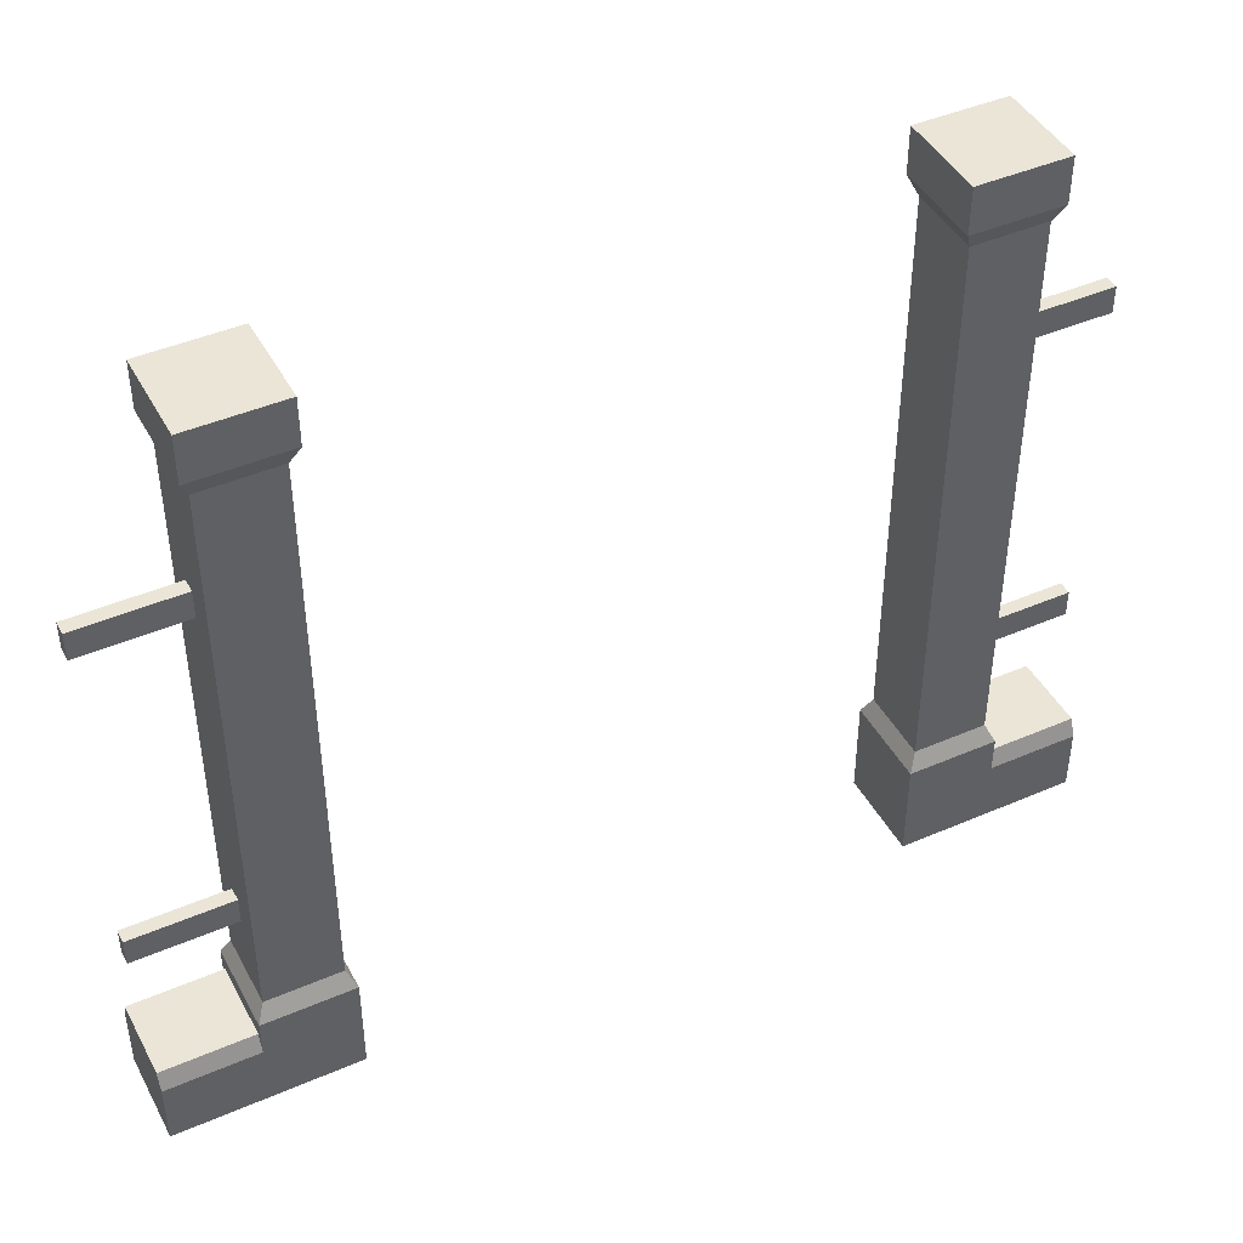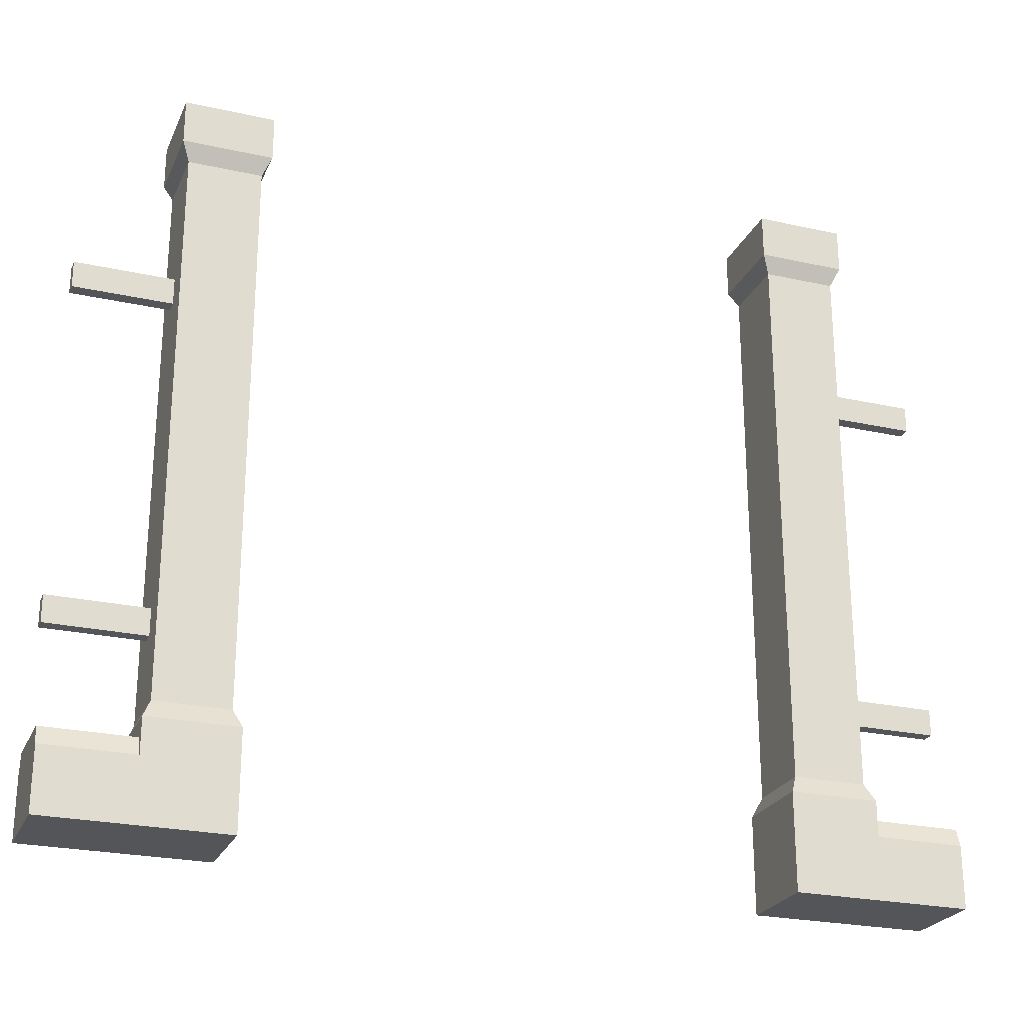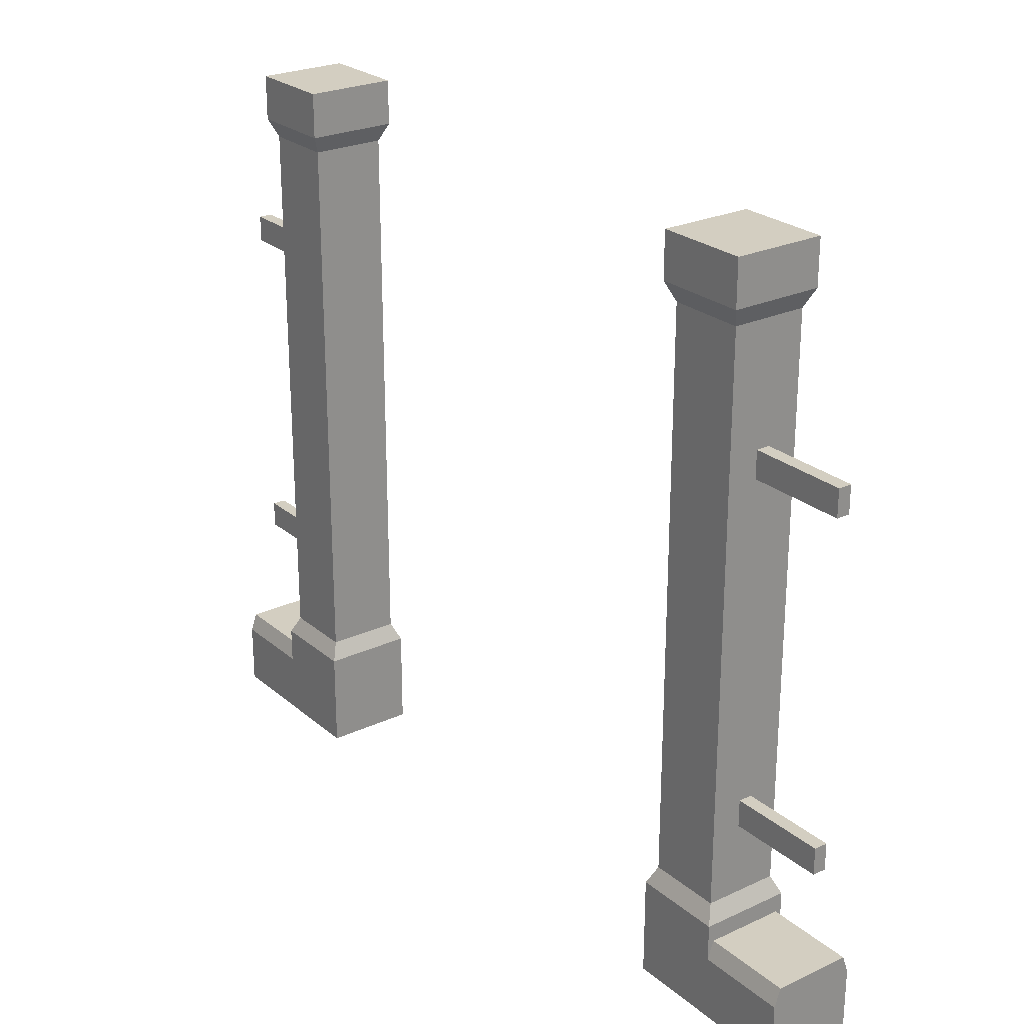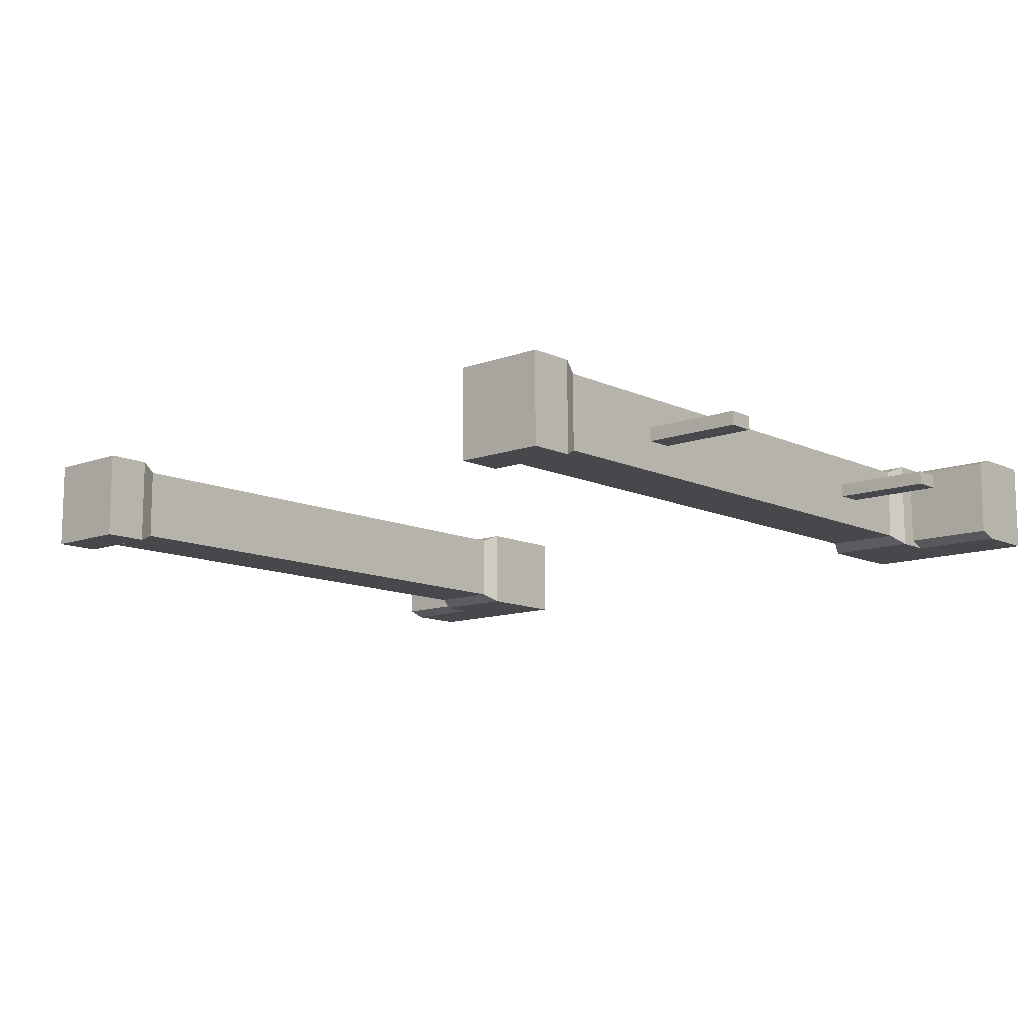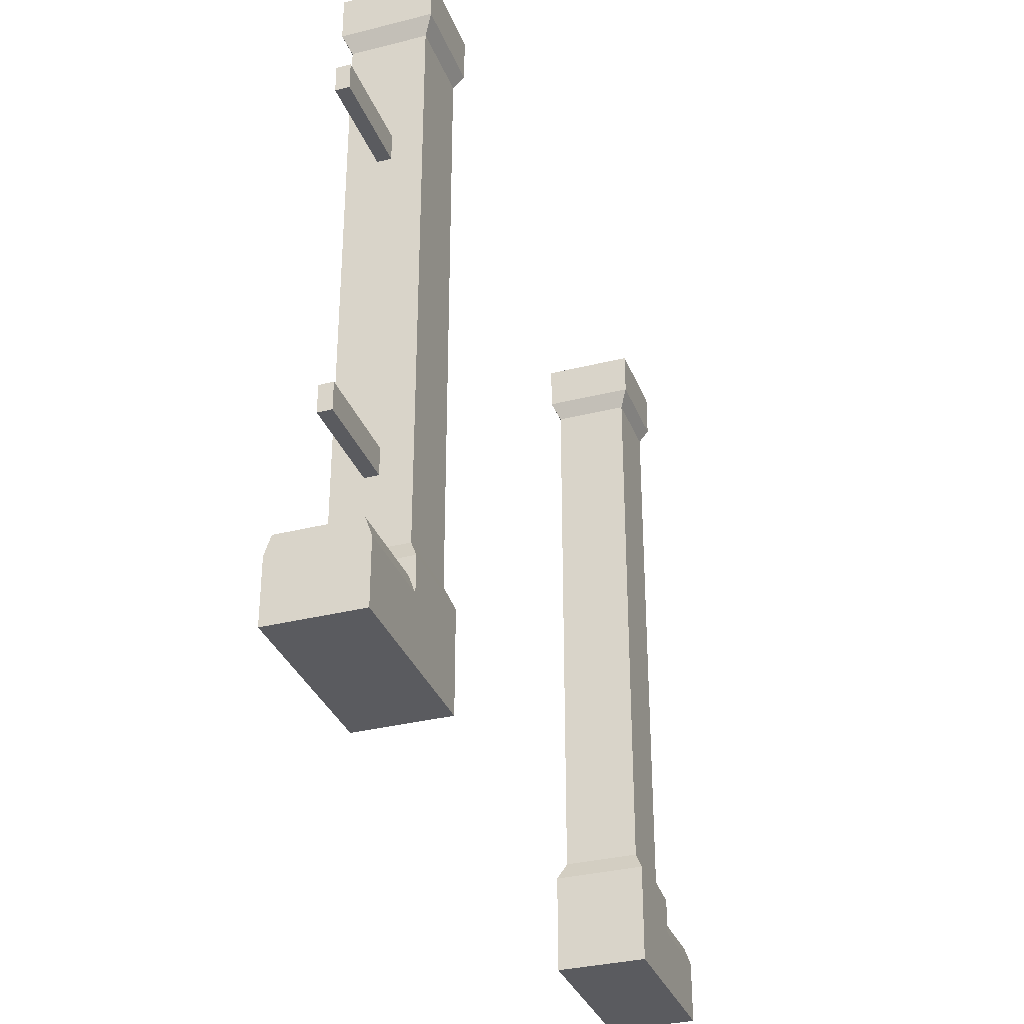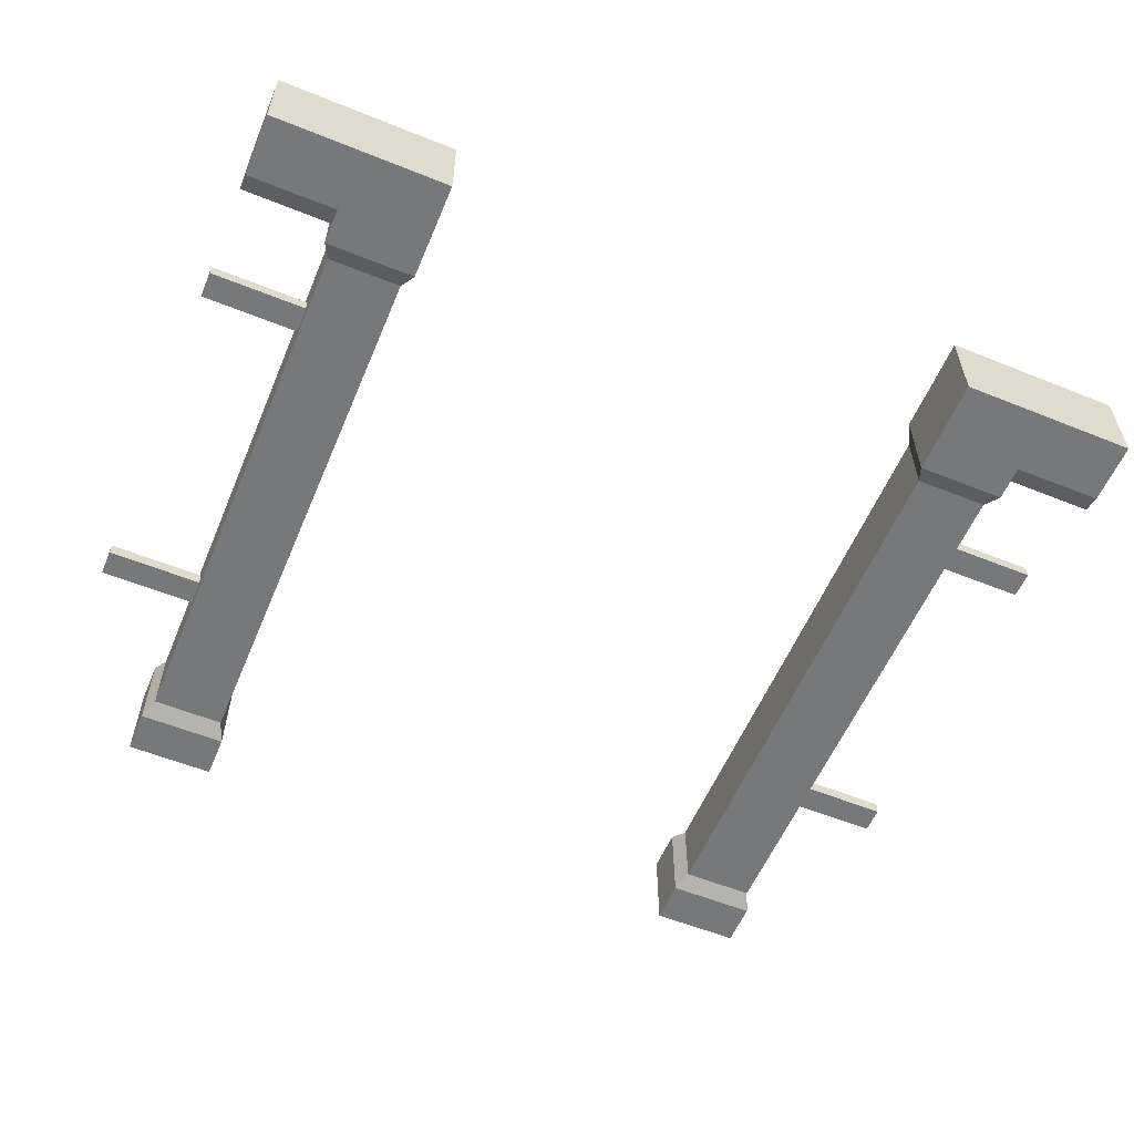
<metadata>
{"format":"obj","ext":"obj","renderer":"f3d","projection":"perspective","resolution":1024,"background":"white","views":[{"elev":44.2,"azim":-26.8,"up":"+Y"},{"elev":-24.7,"azim":-20.0,"up":"+Y"},{"elev":25.0,"azim":-126.9,"up":"+Y"},{"elev":-11.6,"azim":-138.2,"up":"+Z"},{"elev":-33.1,"azim":-70.8,"up":"+Y"},{"elev":-57.4,"azim":-22.7,"up":"+Z"}]}
</metadata>
<code>
g ironFenceBorderGate
v -0.309 0.7539 -0.491
v -0.309 0.13 -0.491
v -0.309 0.7539 -0.409
v -0.309 0.13 -0.409
v -0.391 0.7539 -0.491
v -0.391 0.21 -0.4575
v -0.391 0.13 -0.491
v -0.391 0.13 -0.409
v -0.391 0.21 -0.4425
v -0.391 0.24 -0.4425
v -0.391 0.5939 -0.4425
v -0.391 0.6239 -0.4425
v -0.391 0.6239 -0.4575
v -0.391 0.7539 -0.409
v -0.391 0.24 -0.4575
v -0.391 0.5939 -0.4575
v -0.3 0.7739 -0.4
v -0.4 0.7739 -0.4
v -0.3 0.8239 -0.4
v -0.4 0.8239 -0.4
v -0.4 0.7739 -0.5
v -0.4 0.8239 -0.5
v -0.3 0.8239 -0.5
v -0.3 0.7739 -0.5
v -0.3 0 -0.4
v -0.3 0 -0.5
v -0.5 0 -0.4
v -0.5 0 -0.5
v -0.3 0.11 -0.5
v -0.3 0.11 -0.4
v -0.5 0.07 -0.5
v -0.4 0.07 -0.5
v -0.4 0.11 -0.5
v -0.4 0.11 -0.4
v -0.4 0.07 -0.4
v -0.5 0.07 -0.4
v -0.4 0.09 -0.493
v -0.4 0.09 -0.407
v 0.391 0.13 -0.409
v 0.309 0.13 -0.409
v 0.391 0.7539 -0.409
v 0.309 0.7539 -0.409
v 0.4 0.8239 -0.5
v 0.4 0.7739 -0.5
v 0.4 0.8239 -0.4
v 0.4 0.7739 -0.4
v 0.309 0.13 -0.491
v 0.391 0.13 -0.491
v 0.309 0.7539 -0.491
v 0.391 0.7539 -0.491
v 0.4 0.07 -0.5
v 0.4 0.09 -0.493
v 0.4 0.11 -0.5
v 0.4 0.11 -0.4
v 0.4 0.09 -0.407
v 0.4 0.07 -0.4
v 0.3 0.7739 -0.5
v 0.3 0.8239 -0.5
v 0.3 0.7739 -0.4
v 0.3 0.8239 -0.4
v 0.391 0.6239 -0.4575
v 0.391 0.6239 -0.4425
v 0.391 0.5939 -0.4425
v 0.391 0.24 -0.4425
v 0.391 0.21 -0.4425
v 0.391 0.21 -0.4575
v 0.391 0.5939 -0.4575
v 0.391 0.24 -0.4575
v 0.5 3.053e-19 -0.4
v 0.3 3.053e-19 -0.4
v 0.5 0.07 -0.4
v 0.3 0.11 -0.4
v 0.3 3.053e-19 -0.5
v 0.3 0.11 -0.5
v 0.5 3.053e-19 -0.5
v 0.5 0.07 -0.5
v 0.5 0.09 -0.493
v 0.5 0.09 -0.407
v -0.5 0.09 -0.493
v -0.5 0.09 -0.407
v -0.5 0.5939 -0.4425
v -0.5 0.5939 -0.4575
v -0.5 0.6239 -0.4575
v -0.5 0.6239 -0.4425
v -0.5 0.21 -0.4425
v -0.5 0.21 -0.4575
v -0.5 0.24 -0.4575
v -0.5 0.24 -0.4425
v 0.5 0.5939 -0.4575
v 0.5 0.6239 -0.4575
v 0.5 0.5939 -0.4425
v 0.5 0.6239 -0.4425
v 0.5 0.21 -0.4425
v 0.5 0.21 -0.4575
v 0.5 0.24 -0.4575
v 0.5 0.24 -0.4425
f 3 2 1
f 2 3 4
f 7 6 5
f 6 7 8
f 6 8 9
f 9 8 10
f 10 8 11
f 11 8 12
f 13 5 6
f 5 13 14
f 14 13 12
f 14 12 8
f 13 6 15
f 13 15 16
f 10 16 15
f 16 10 11
f 19 18 17
f 18 19 20
f 18 22 21
f 22 18 20
f 19 24 23
f 24 19 17
f 5 2 7
f 2 5 1
f 27 26 25
f 26 27 28
f 30 26 29
f 26 30 25
f 31 26 28
f 26 31 32
f 26 32 29
f 29 32 33
f 34 7 33
f 7 34 8
f 4 34 30
f 34 4 8
f 17 14 3
f 14 17 18
f 3 8 4
f 8 3 14
f 30 27 25
f 27 30 35
f 35 30 34
f 36 27 35
f 2 30 29
f 30 2 4
f 22 19 23
f 19 22 20
f 7 29 33
f 29 7 2
f 17 1 24
f 1 17 3
f 21 1 5
f 1 21 24
f 22 24 21
f 24 22 23
f 37 33 32
f 33 37 34
f 34 37 38
f 34 38 35
f 5 18 21
f 18 5 14
f 41 40 39
f 40 41 42
f 45 44 43
f 44 45 46
f 49 48 47
f 48 49 50
f 53 52 51
f 52 53 54
f 52 54 55
f 55 54 56
f 40 49 47
f 49 40 42
f 59 58 57
f 58 59 60
f 50 61 48
f 61 50 41
f 61 41 62
f 62 41 63
f 63 41 64
f 64 41 65
f 66 48 61
f 48 66 39
f 39 66 65
f 39 65 41
f 66 61 67
f 66 67 68
f 63 68 67
f 68 63 64
f 45 59 46
f 59 45 60
f 71 70 69
f 70 71 56
f 70 56 72
f 72 56 54
f 46 50 44
f 50 46 41
f 39 72 54
f 72 39 40
f 57 50 49
f 50 57 44
f 70 74 73
f 74 70 72
f 58 45 43
f 45 58 60
f 46 42 41
f 42 46 59
f 58 44 57
f 44 58 43
f 72 47 74
f 47 72 40
f 47 53 74
f 53 47 48
f 74 75 73
f 75 74 51
f 51 74 53
f 76 75 51
f 48 54 53
f 54 48 39
f 49 59 57
f 59 49 42
f 70 75 69
f 75 70 73
f 52 78 77
f 78 52 55
f 52 76 51
f 76 52 77
f 77 75 76
f 75 77 69
f 69 77 78
f 69 78 71
f 78 56 71
f 56 78 55
f 27 31 28
f 31 27 79
f 79 27 80
f 80 27 36
f 38 36 35
f 36 38 80
f 79 32 31
f 32 79 37
f 79 38 37
f 38 79 80
f 81 16 11
f 16 81 82
f 83 12 13
f 12 83 84
f 12 81 11
f 81 12 84
f 81 83 82
f 83 81 84
f 83 16 82
f 16 83 13
f 85 6 9
f 6 85 86
f 85 87 86
f 87 85 88
f 10 85 9
f 85 10 88
f 87 6 86
f 6 87 15
f 87 10 15
f 10 87 88
f 61 89 67
f 89 61 90
f 92 63 91
f 63 92 62
f 61 92 90
f 92 61 62
f 92 89 90
f 89 92 91
f 63 89 91
f 89 63 67
f 65 94 93
f 94 65 66
f 96 94 95
f 94 96 93
f 68 94 66
f 94 68 95
f 96 65 93
f 65 96 64
f 68 96 95
f 96 68 64

</code>
